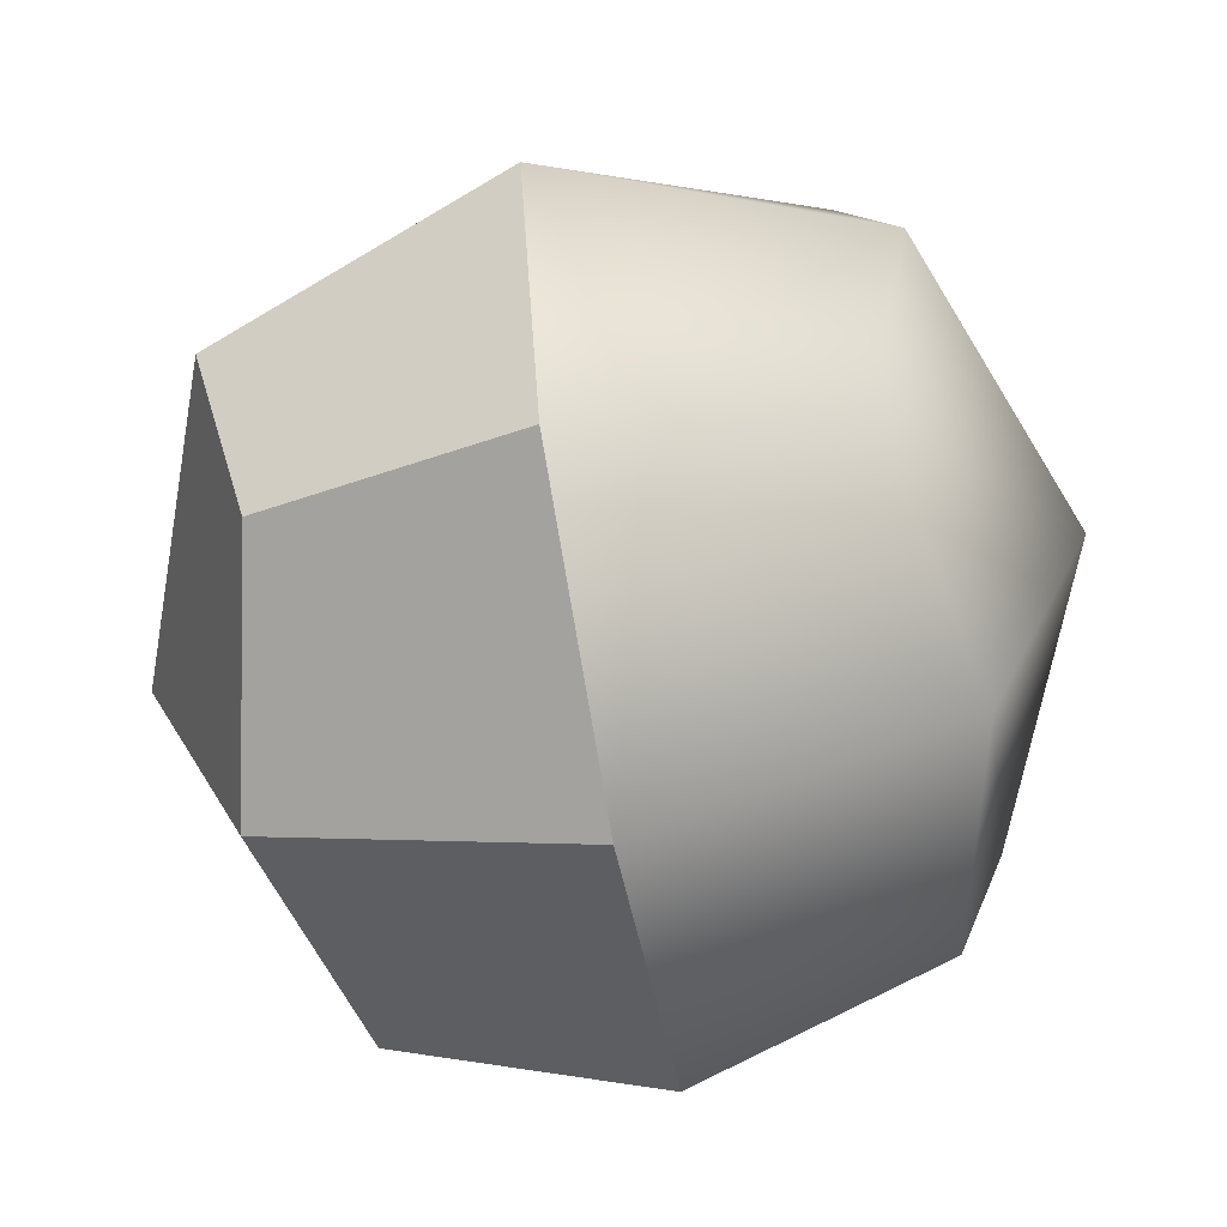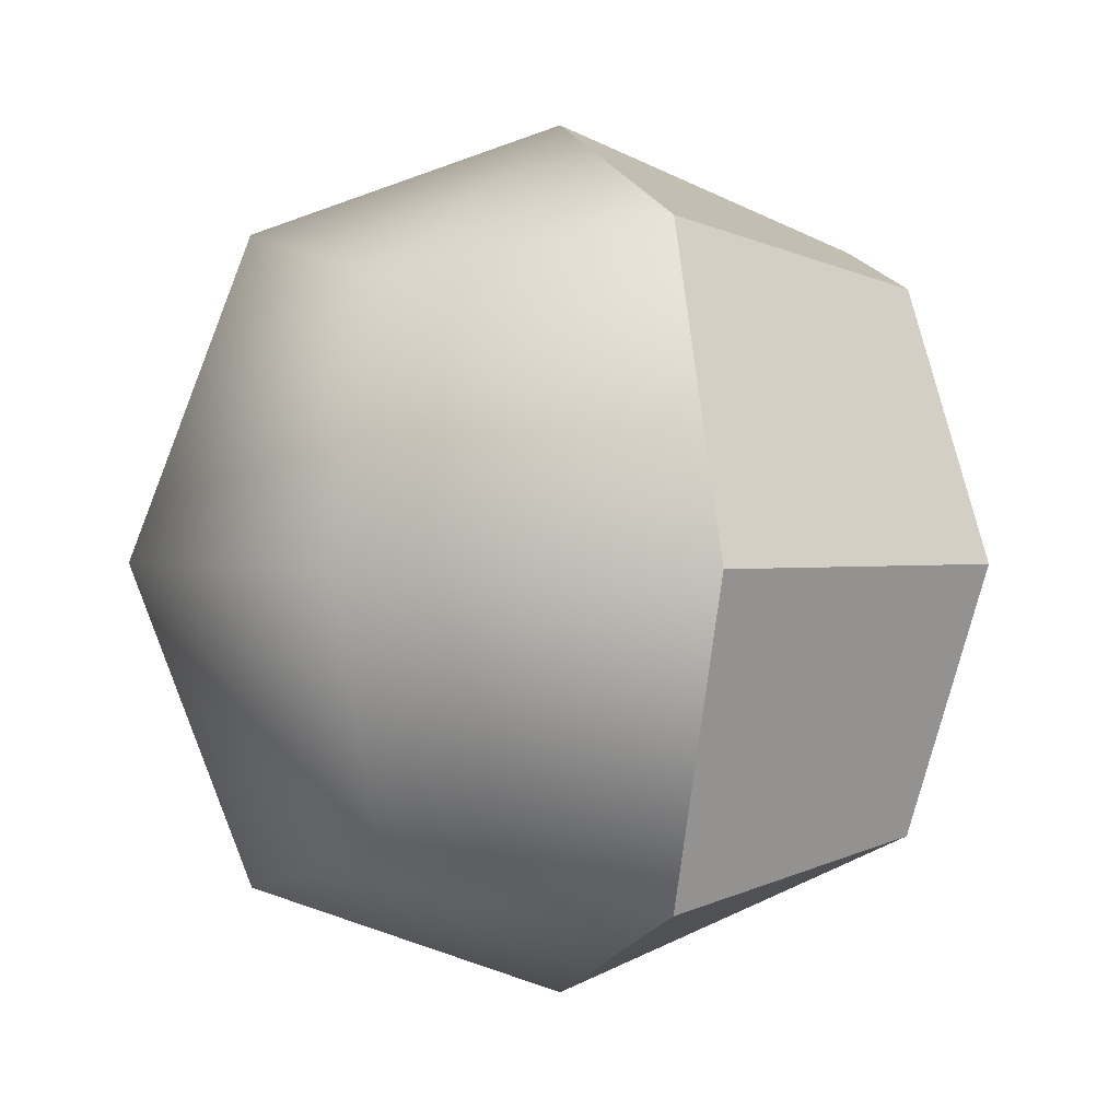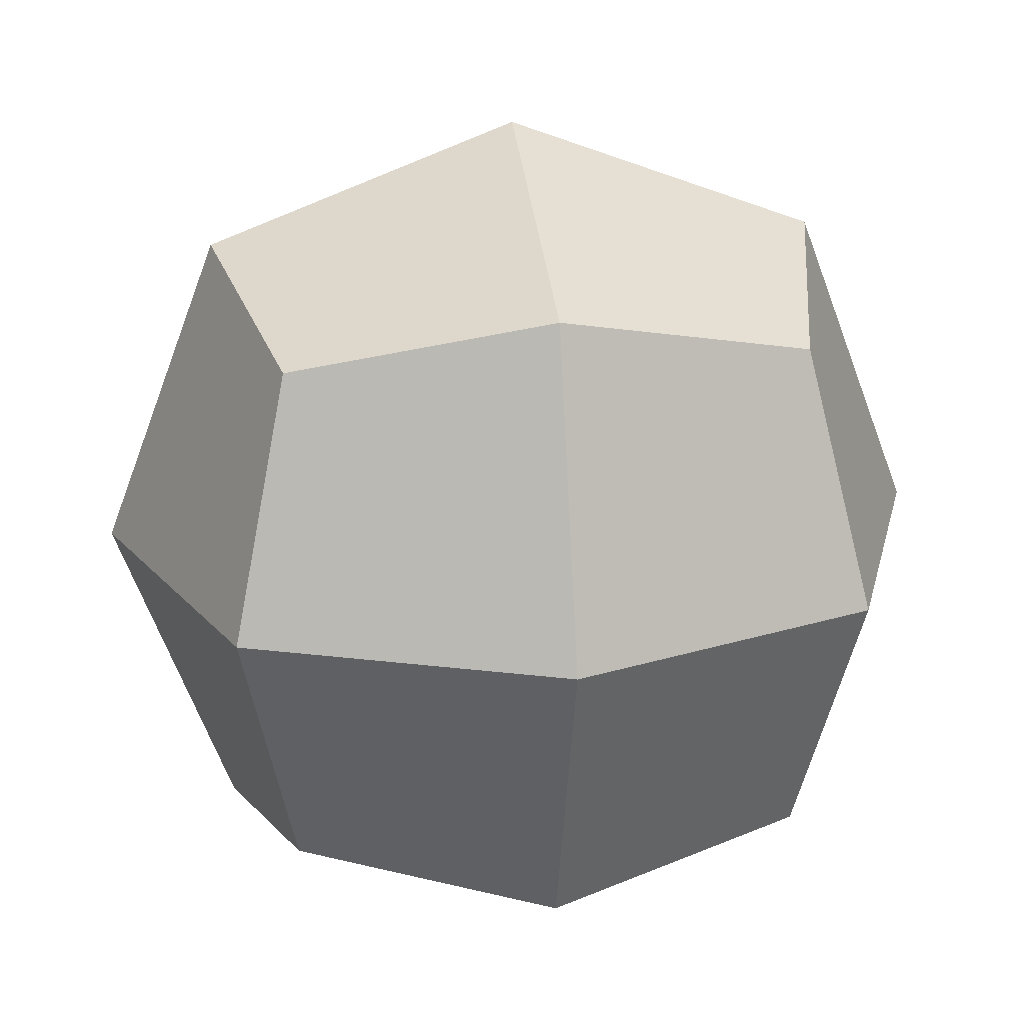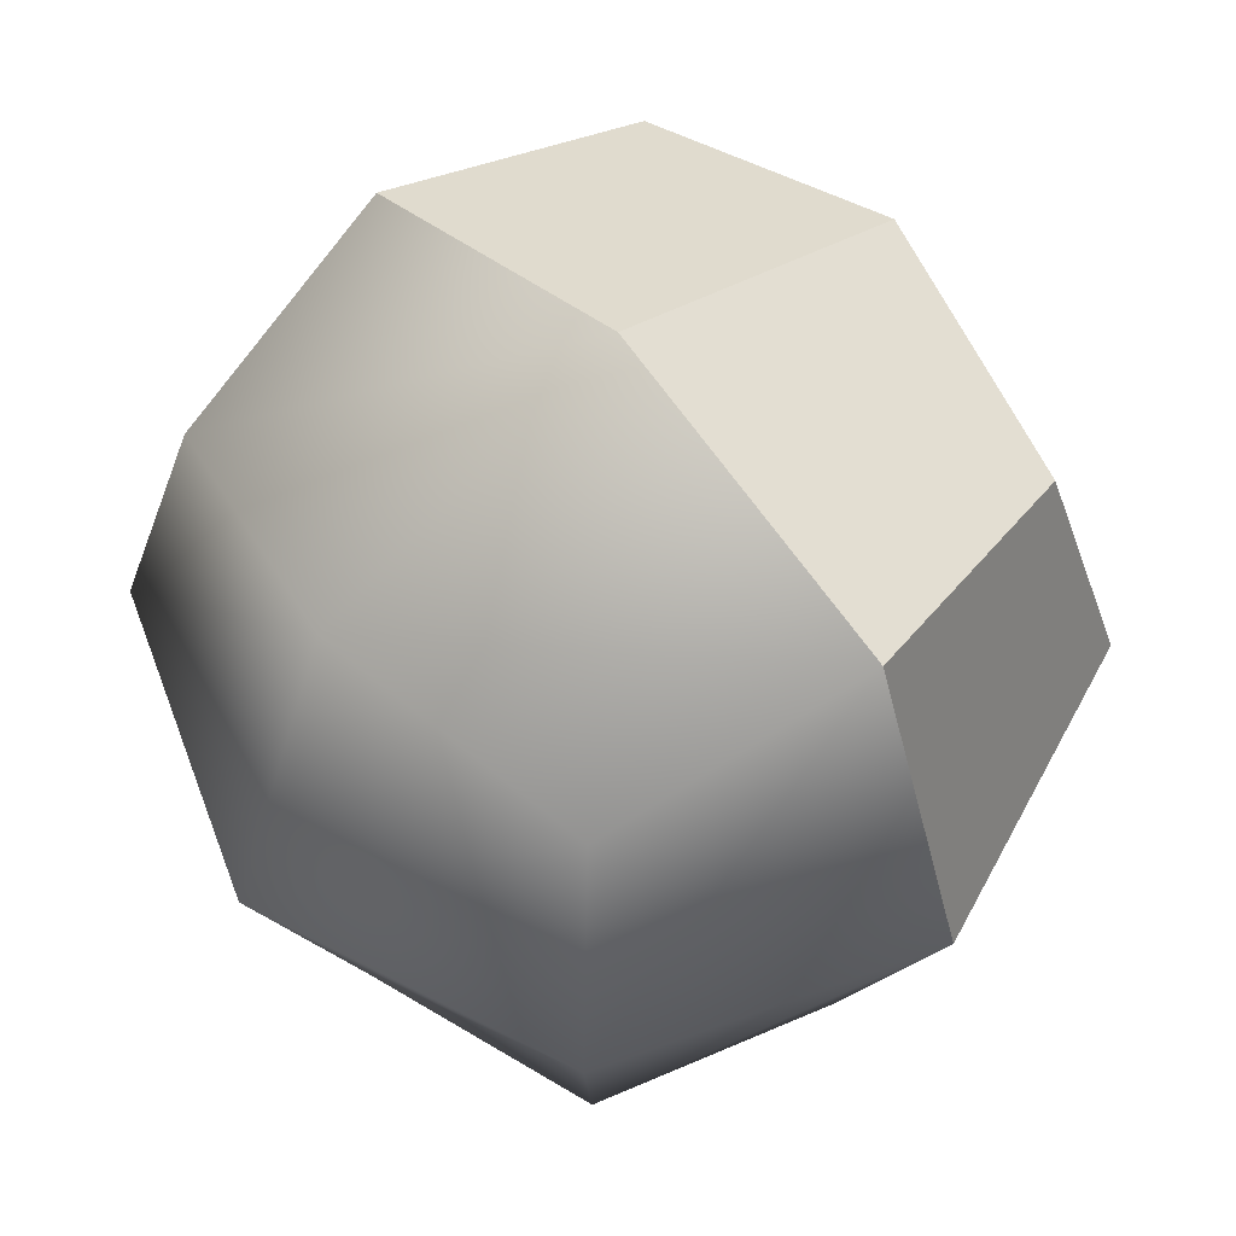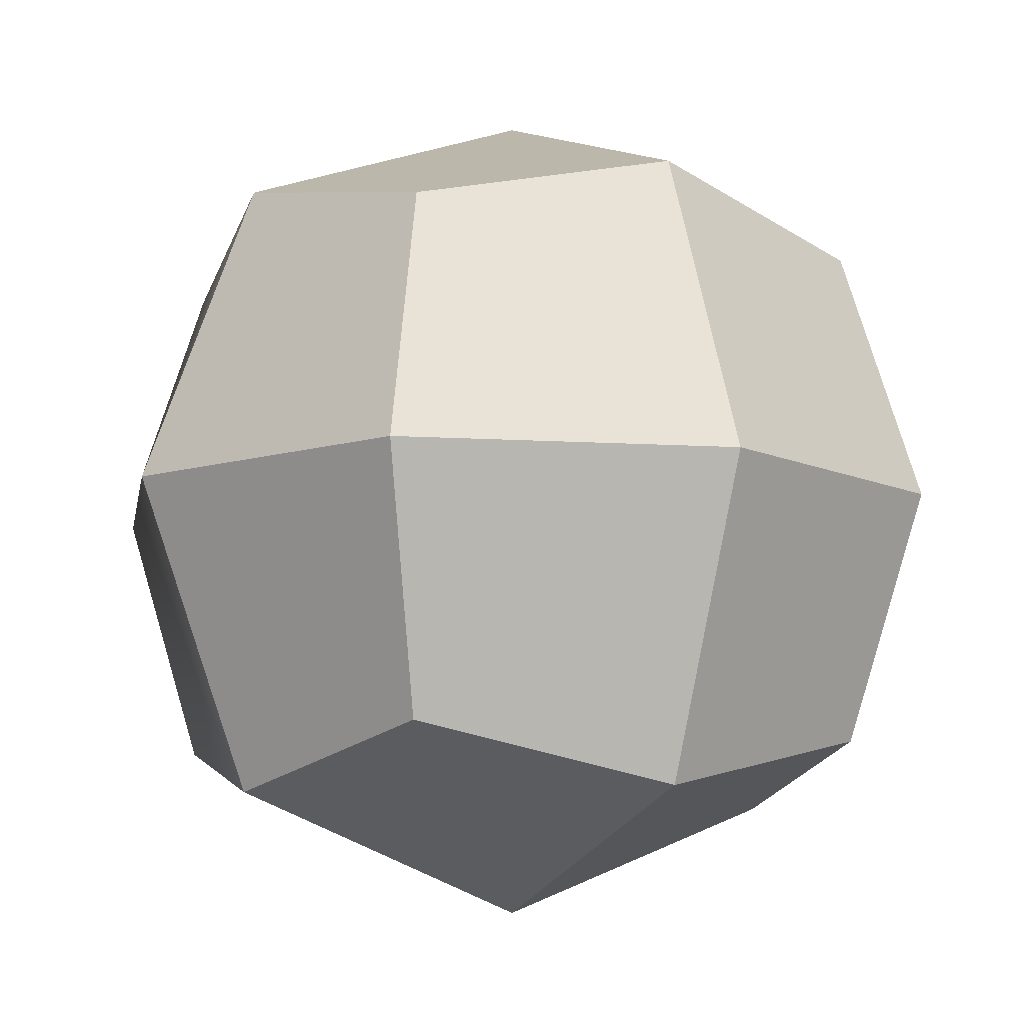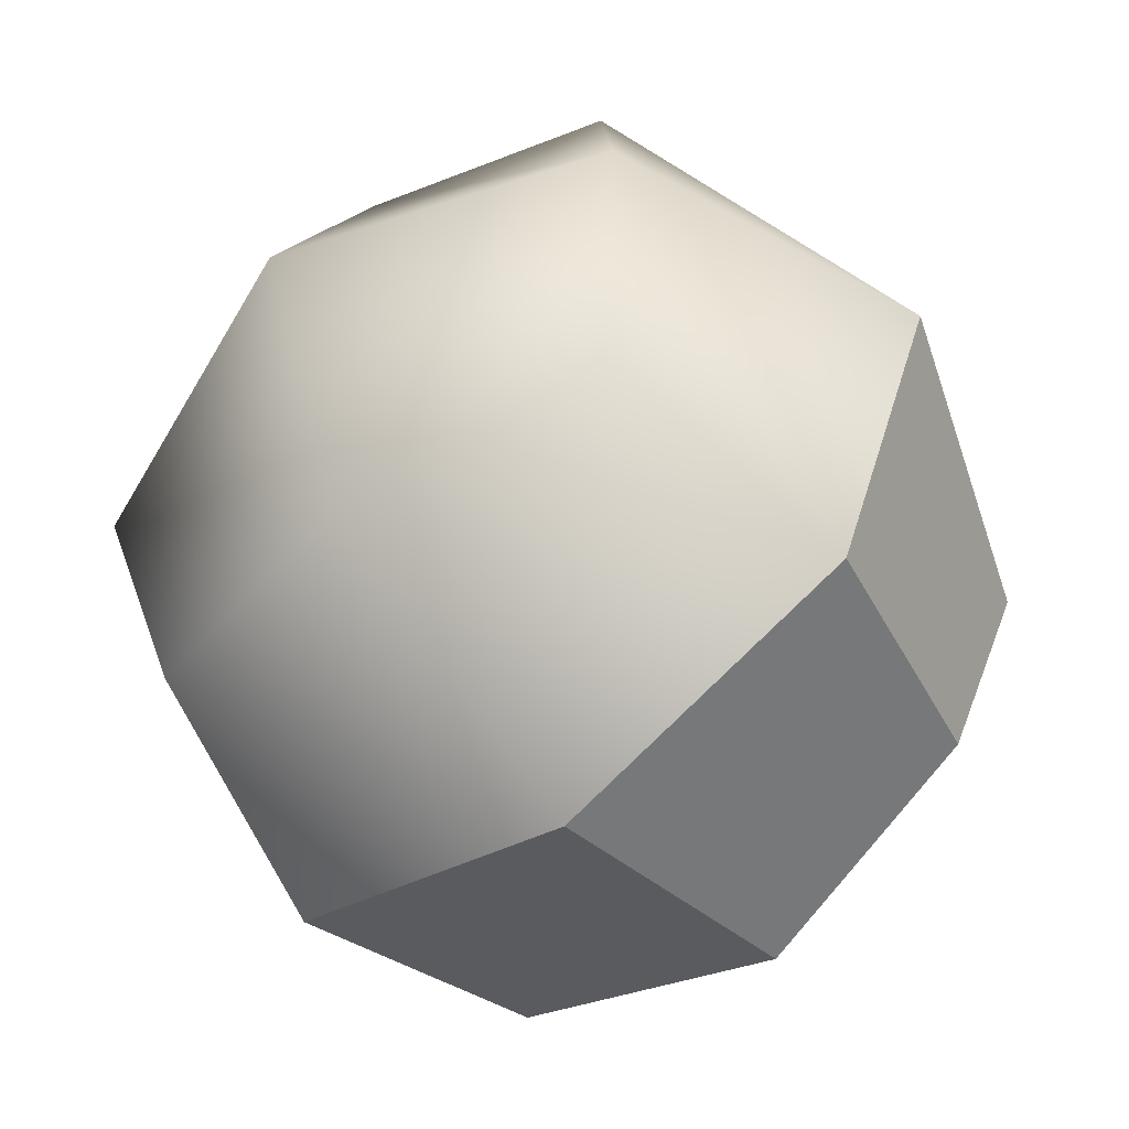
<metadata>
{"format":"obj","ext":"obj","renderer":"f3d","projection":"perspective","resolution":1024,"background":"white","views":[{"elev":-65.1,"azim":10.6,"up":"+Z"},{"elev":1.1,"azim":161.1,"up":"+Y"},{"elev":21.6,"azim":-98.2,"up":"+Y"},{"elev":58.6,"azim":138.7,"up":"+Z"},{"elev":-9.5,"azim":-120.2,"up":"+Y"},{"elev":-58.5,"azim":129.3,"up":"+Y"}]}
</metadata>
<code>
o Cube
v 0.5 0.5 -0.5
v 0.5 -0.5 -0.5
v 0.5 0.5 0.5
v 0.5 -0.5 0.5
v -0.5 0.5 -0.5
v -0.5 -0.5 -0.5
v -0.5 0.5 0.5
v -0.5 -0.5 0.5
v -0.6096 -0.6096 -0
v 0 -0.6096 -0.6096
v 0.6096 0 -0.6096
v -0.6096 -0 0.6096
v 0.6096 0 0.6096
v -0.6096 -0 -0.6096
v -0 0.6096 0.6096
v 0.6096 0.6096 0
v -0 -0.6096 0.6096
v -0.6096 0.6096 -0
v 0 0.6096 -0.6096
v 0.6096 -0.6096 0
v -0 0.8395 -0
v 0 0 0.8395
v -0.8395 0 -0
v 0 -0.8395 0
v 0.8395 0 -0
v 0 0 -0.8395
f 1 19 21 16
f 19 5 18 21
f 21 18 7 15
f 16 21 15 3
f 4 13 22 17
f 13 3 15 22
f 22 15 7 12
f 17 22 12 8
f 8 12 23 9
f 12 7 18 23
f 23 18 5 14
f 9 23 14 6
f 6 10 24 9
f 10 2 20 24
f 24 20 4 17
f 9 24 17 8
f 2 11 25 20
f 11 1 16 25
f 25 16 3 13
f 20 25 13 4
f 6 14 26 10
f 14 5 19 26
f 26 19 1 11
f 10 26 11 2

</code>
